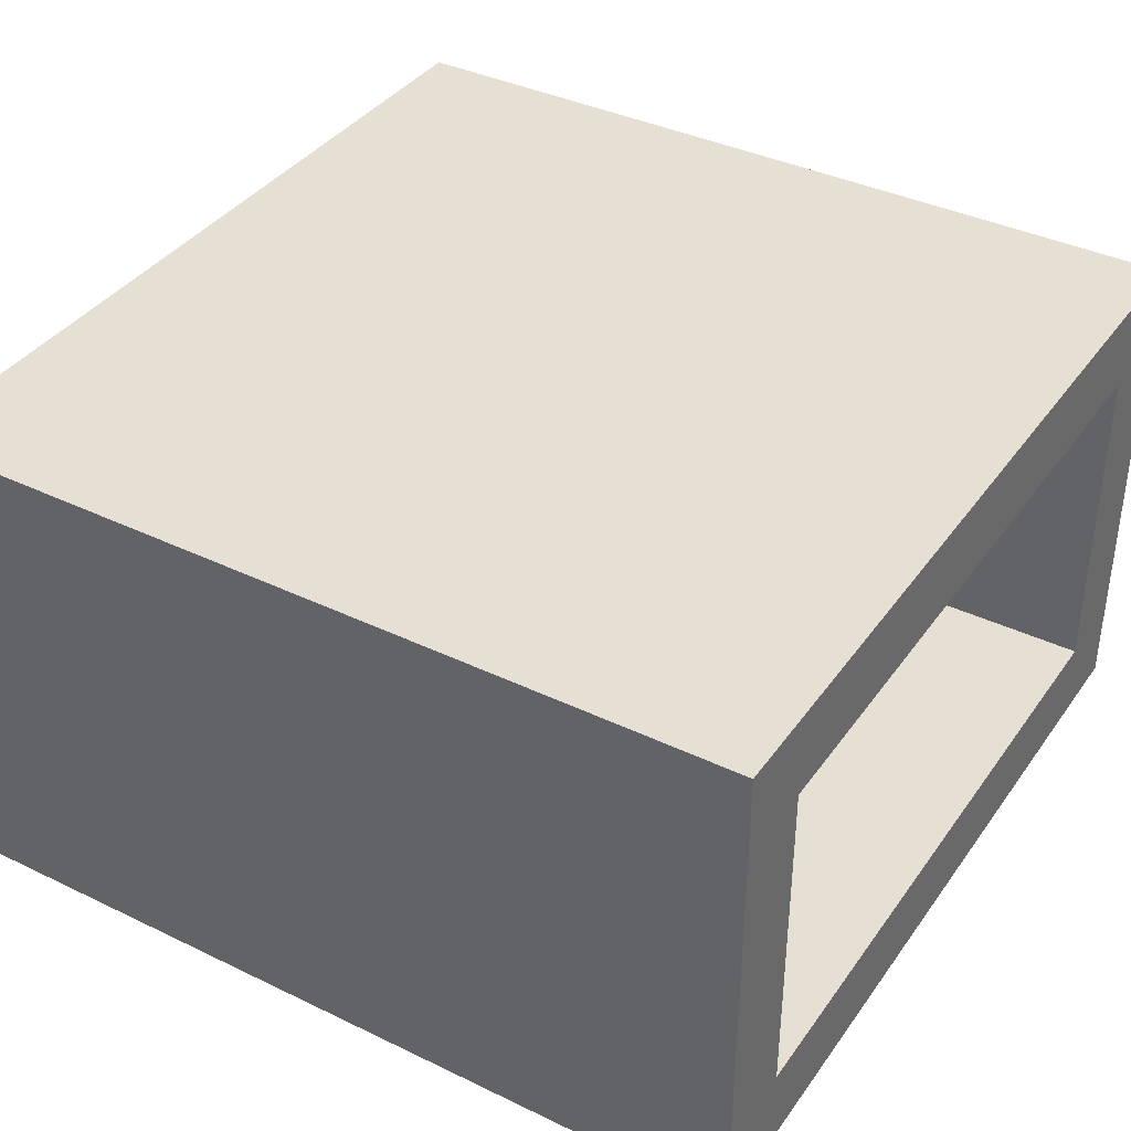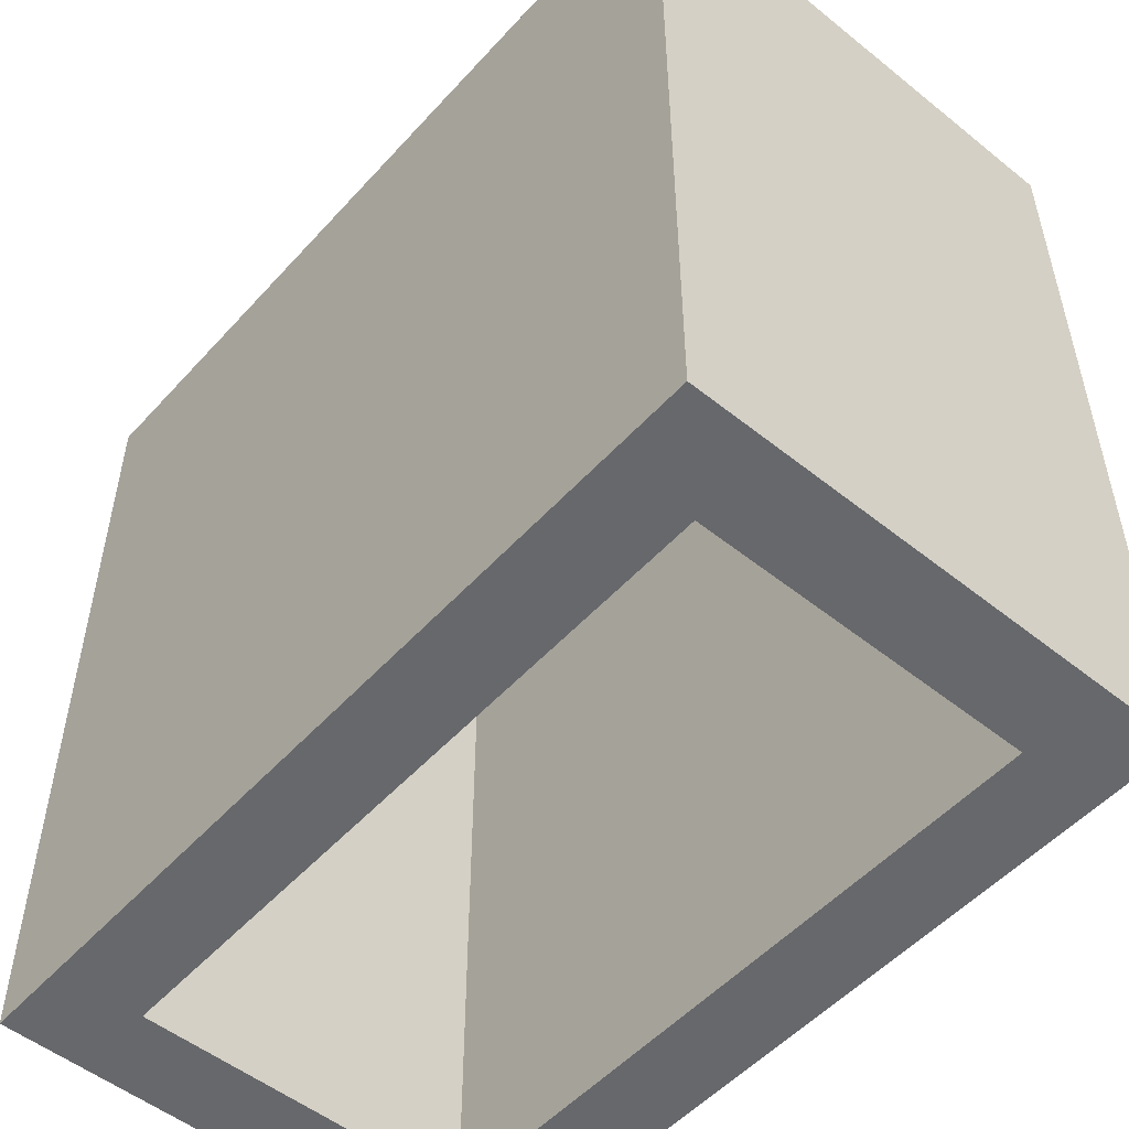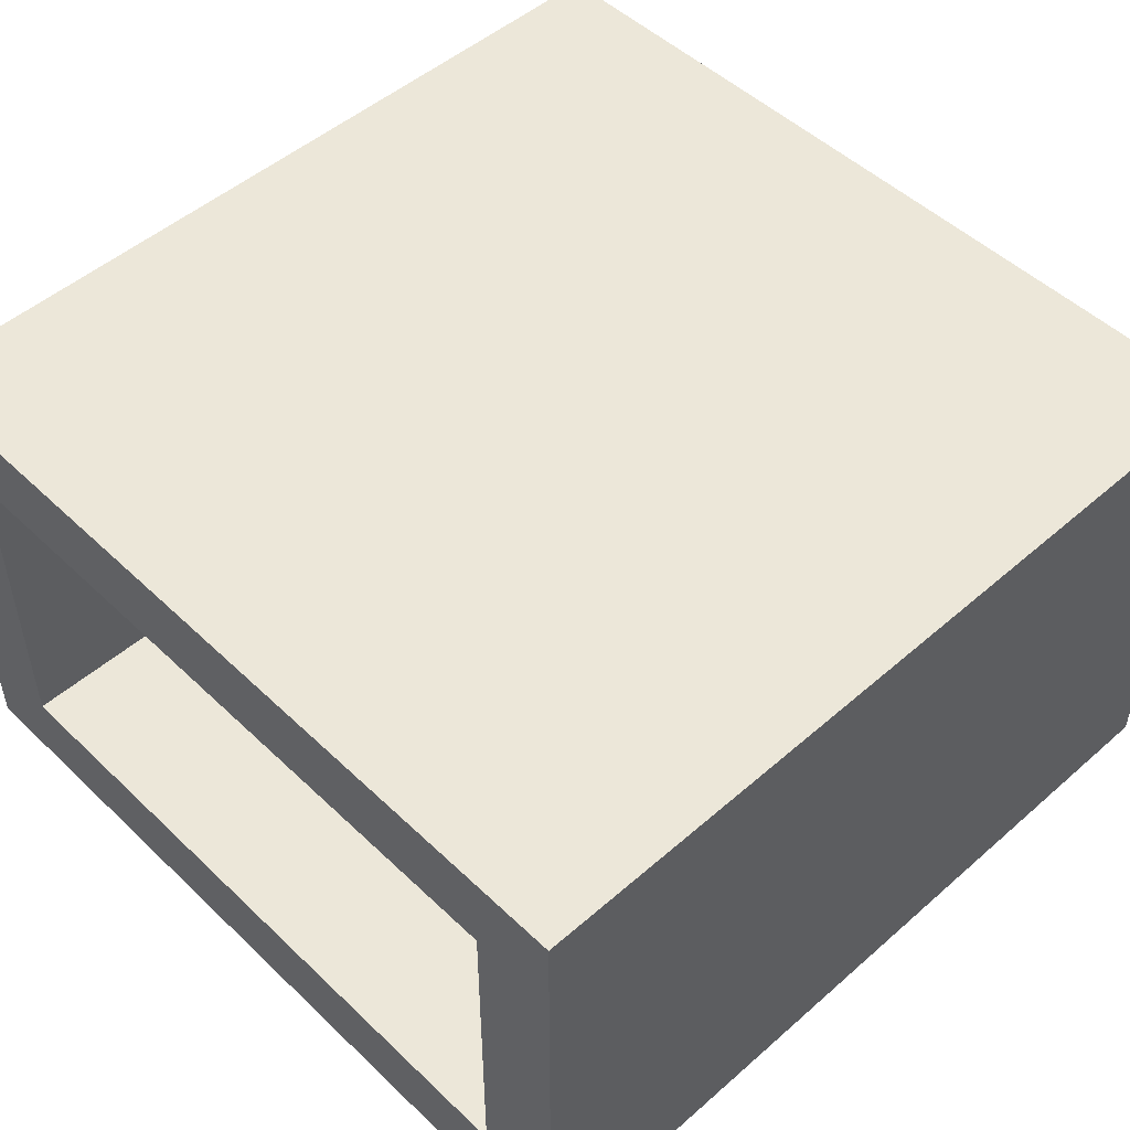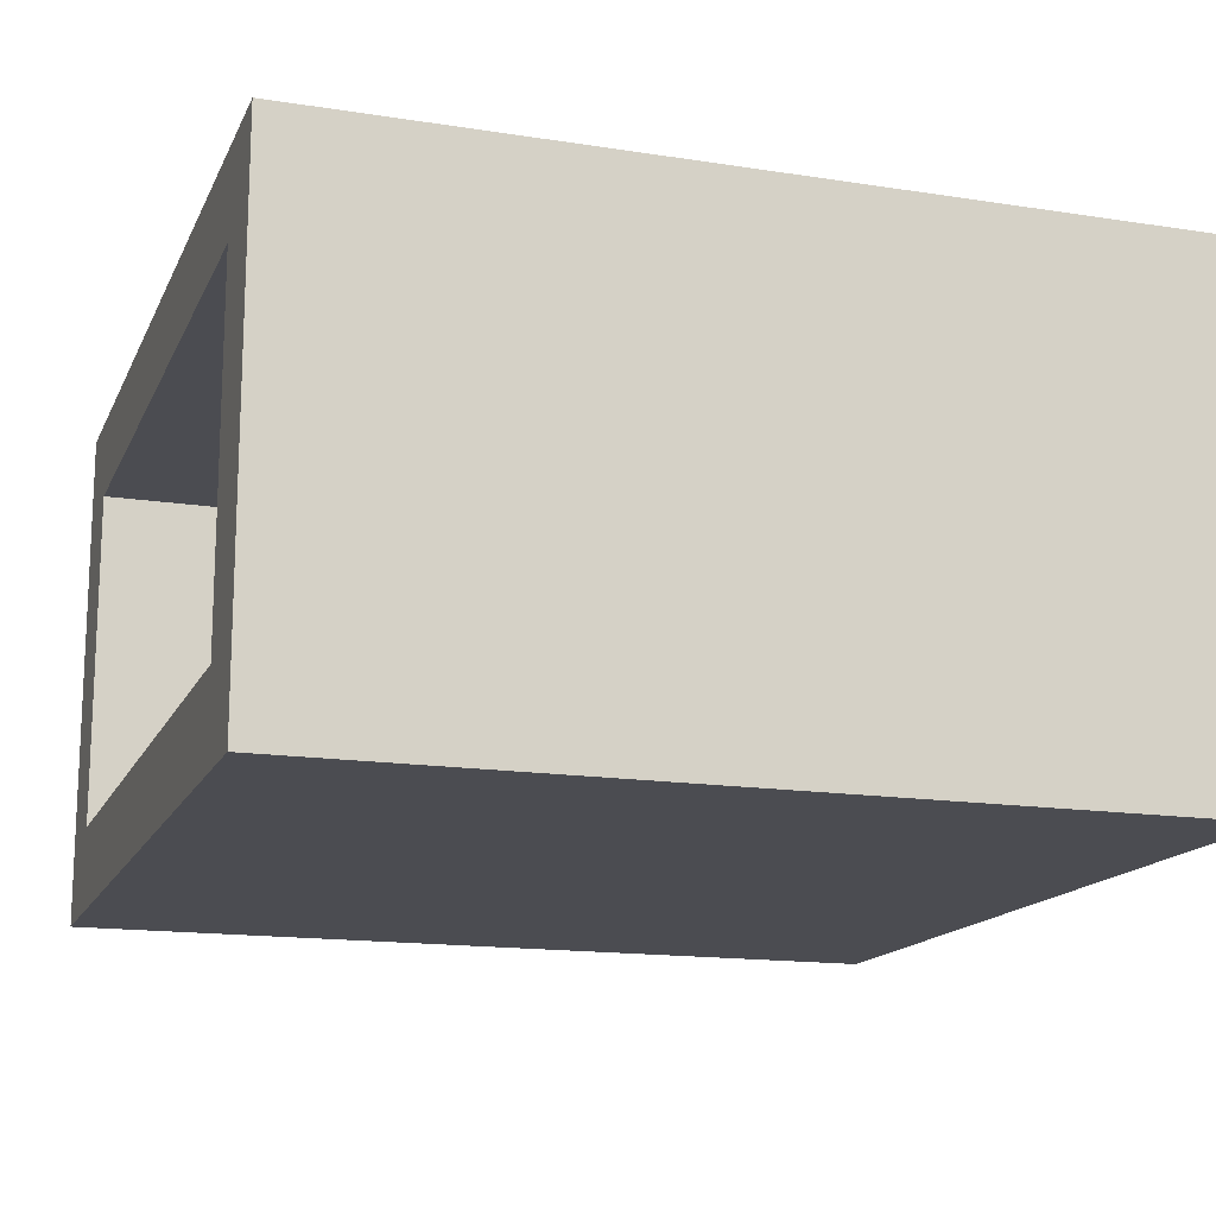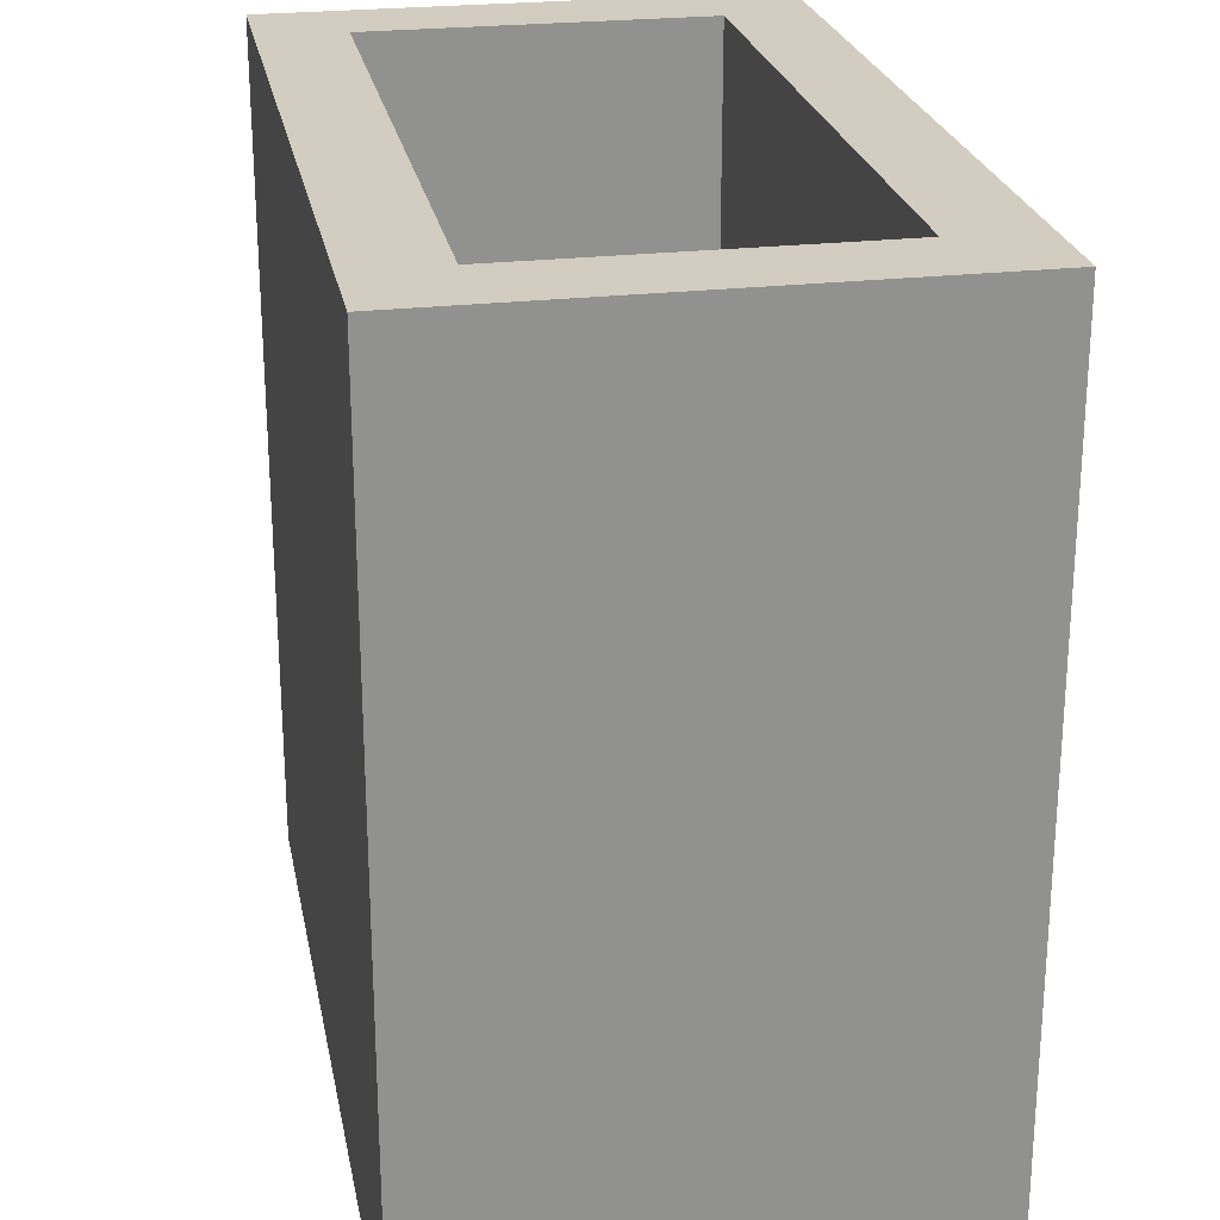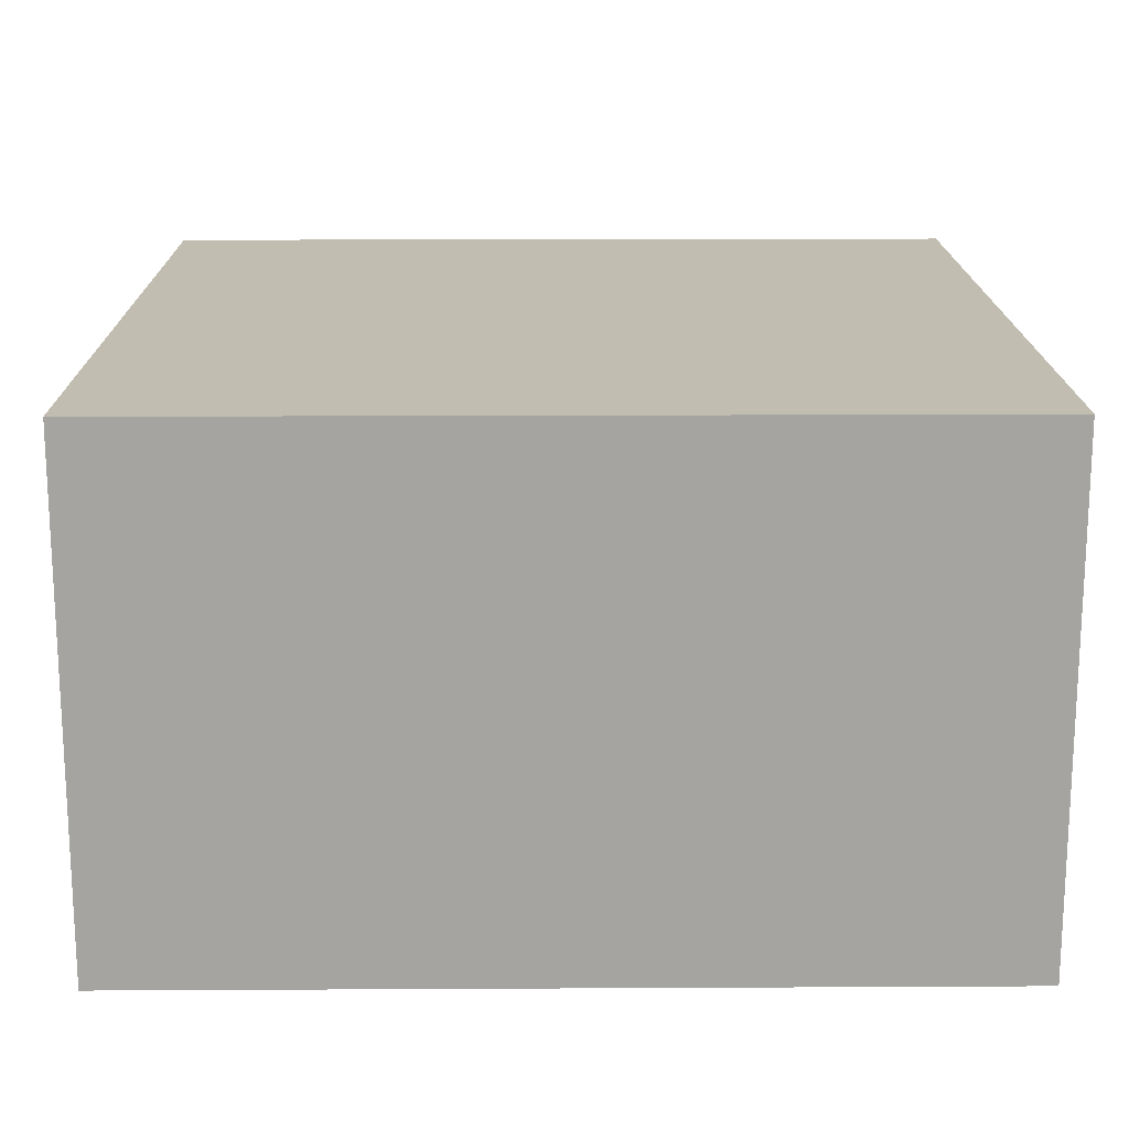
<metadata>
{"format":"obj","ext":"obj","renderer":"f3d","projection":"perspective","resolution":1024,"background":"white","views":[{"elev":38.2,"azim":-58.6,"up":"+Y"},{"elev":-52.3,"azim":49.2,"up":"+Z"},{"elev":50.0,"azim":46.2,"up":"+Y"},{"elev":-15.5,"azim":-108.2,"up":"+Y"},{"elev":24.5,"azim":79.2,"up":"+Z"},{"elev":16.9,"azim":89.4,"up":"+Y"}]}
</metadata>
<code>
v 45 25 0
v 45 5 0
v 45 5 50
v 45 25 50
v 5 25 0
v 45 25 0
v 45 25 50
v 5 25 50
v 5 5 0
v 5 25 0
v 5 25 50
v 5 5 50
v 45 5 0
v 5 5 0
v 5 5 50
v 45 5 50
v 50 30 0
v 0 30 0
v 0 30 50
v 50 30 50
v 50 0 0
v 50 30 0
v 50 30 50
v 50 0 50
v 0 0 0
v 50 0 0
v 50 0 50
v 0 0 50
v 0 30 0
v 0 0 0
v 0 0 50
v 0 30 50
v 45 5 50
v 5 5 50
v 5 25 50
v 45 25 50
v 0 30 50
v 0 0 50
v 50 0 50
v 50 30 50
v 5 5 0
v 45 5 0
v 45 25 0
v 5 25 0
v 0 0 0
v 0 30 0
v 50 30 0
v 50 0 0
g 402bf824-e355-11ea-b00f-54bf646e7e1f
f 1 2 4
f 4 2 3
g 402c6d52-e355-11ea-a16b-54bf646e7e1f
f 5 6 8
f 8 6 7
g 402ce27e-e355-11ea-8e59-54bf646e7e1f
f 9 10 12
f 12 10 11
g 402d57a4-e355-11ea-8d97-54bf646e7e1f
f 13 14 16
f 16 14 15
g 402dcccc-e355-11ea-b52b-54bf646e7e1f
f 17 18 20
f 20 18 19
g 402e41ec-e355-11ea-983e-54bf646e7e1f
f 21 22 24
f 24 22 23
g 402ede24-e355-11ea-a02d-54bf646e7e1f
f 25 26 28
f 28 26 27
g 402f5346-e355-11ea-8de4-54bf646e7e1f
f 29 30 32
f 32 30 31
g 402fc876-e355-11ea-bf19-54bf646e7e1f
f 36 33 39
f 39 33 34
f 39 34 38
f 38 34 35
f 38 35 37
f 37 35 36
f 37 36 40
f 40 36 39
g 403064b0-e355-11ea-8b30-54bf646e7e1f
f 44 41 45
f 45 41 42
f 45 42 48
f 48 42 43
f 48 43 47
f 47 43 44
f 47 44 46
f 46 44 45

</code>
